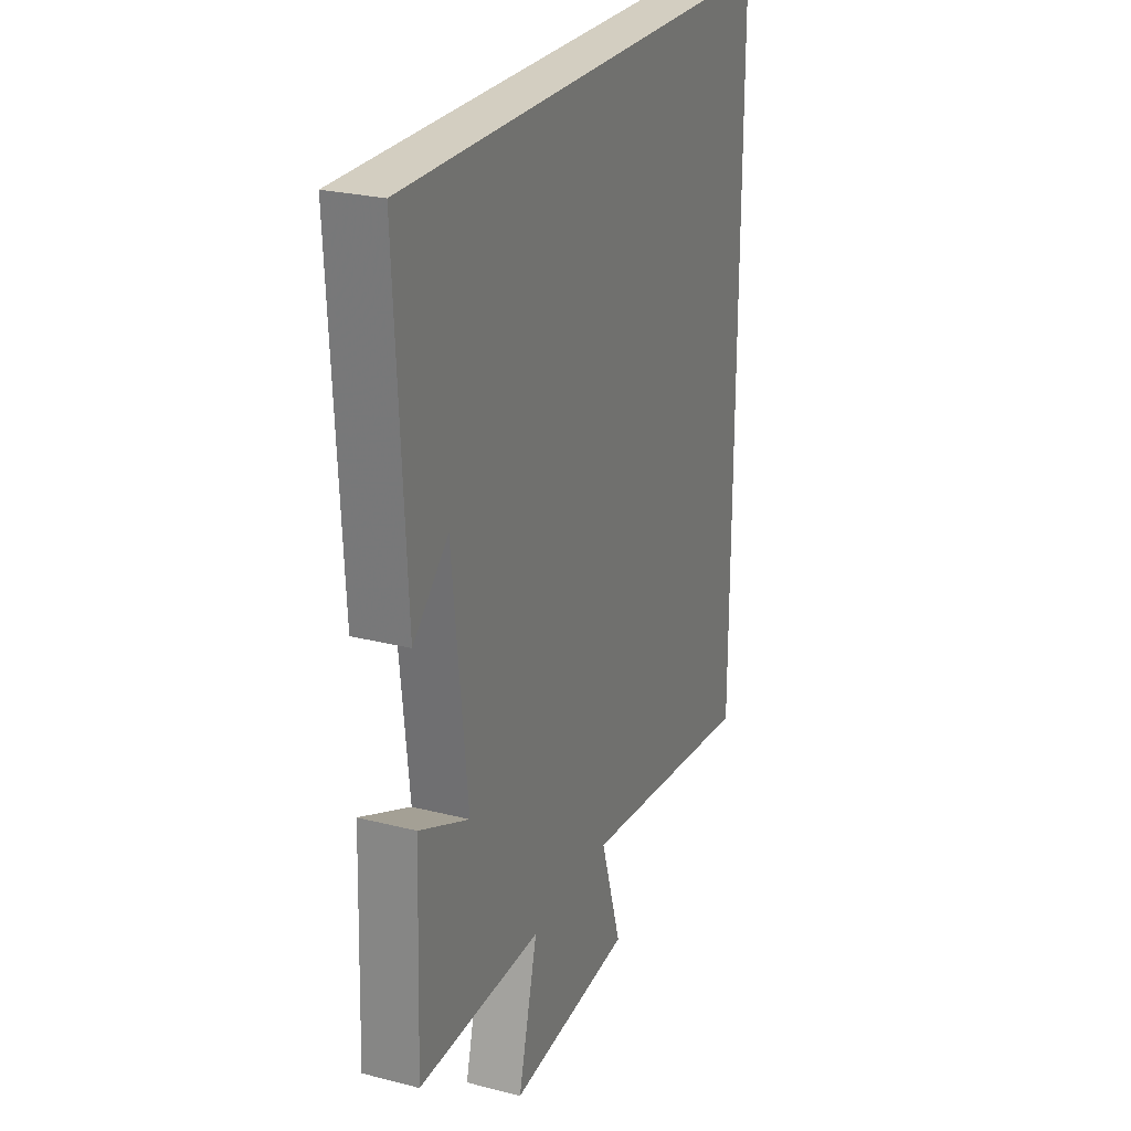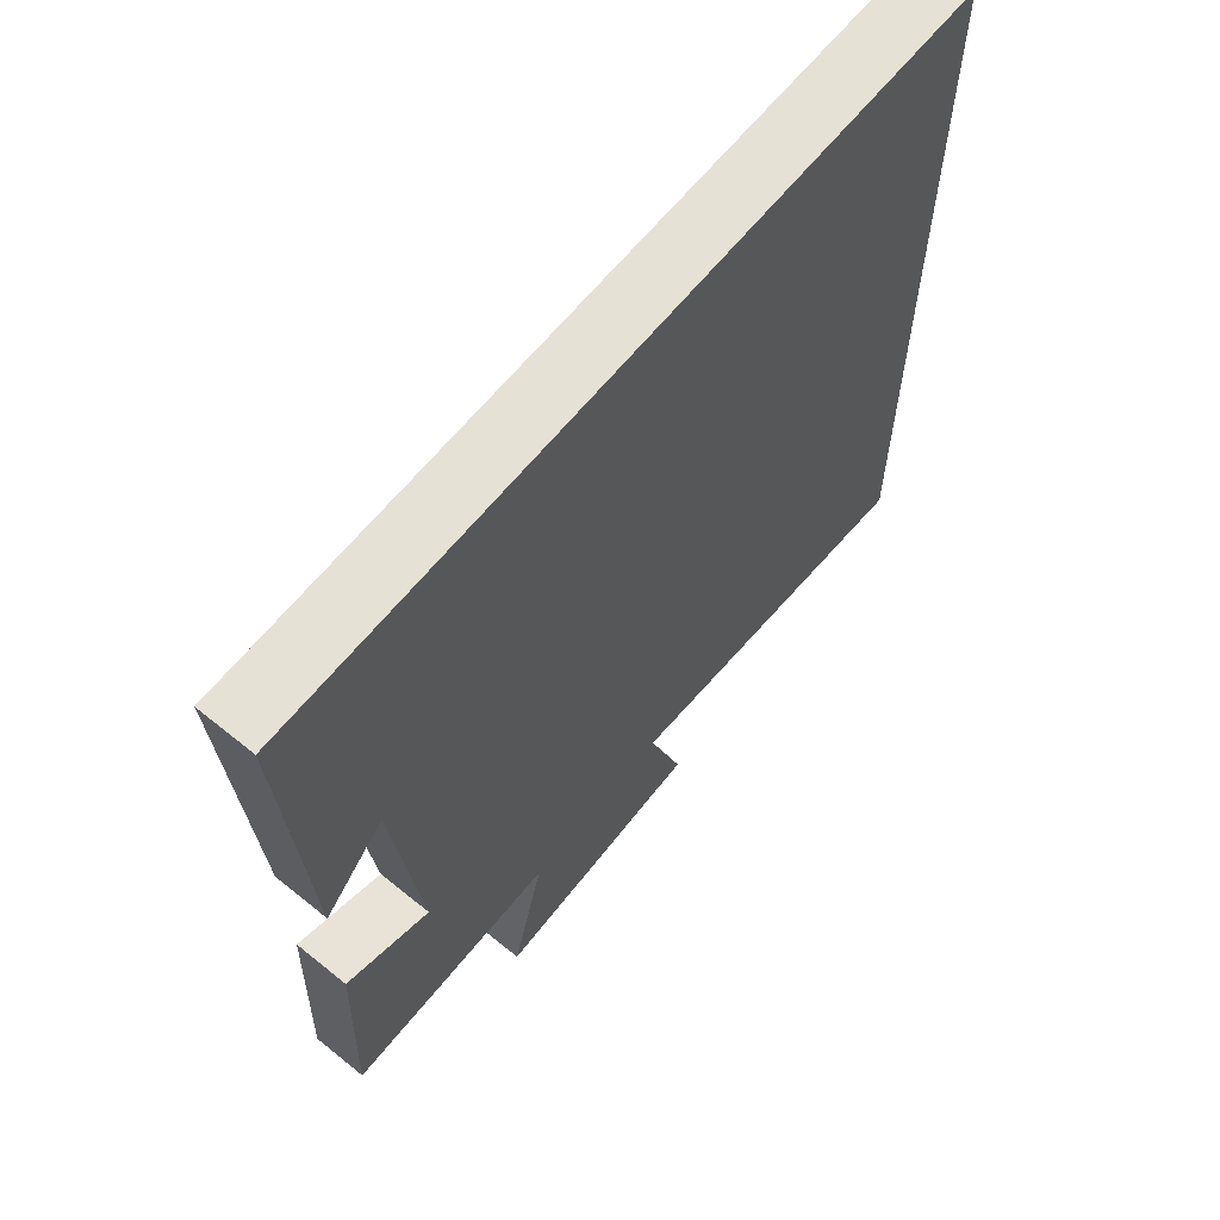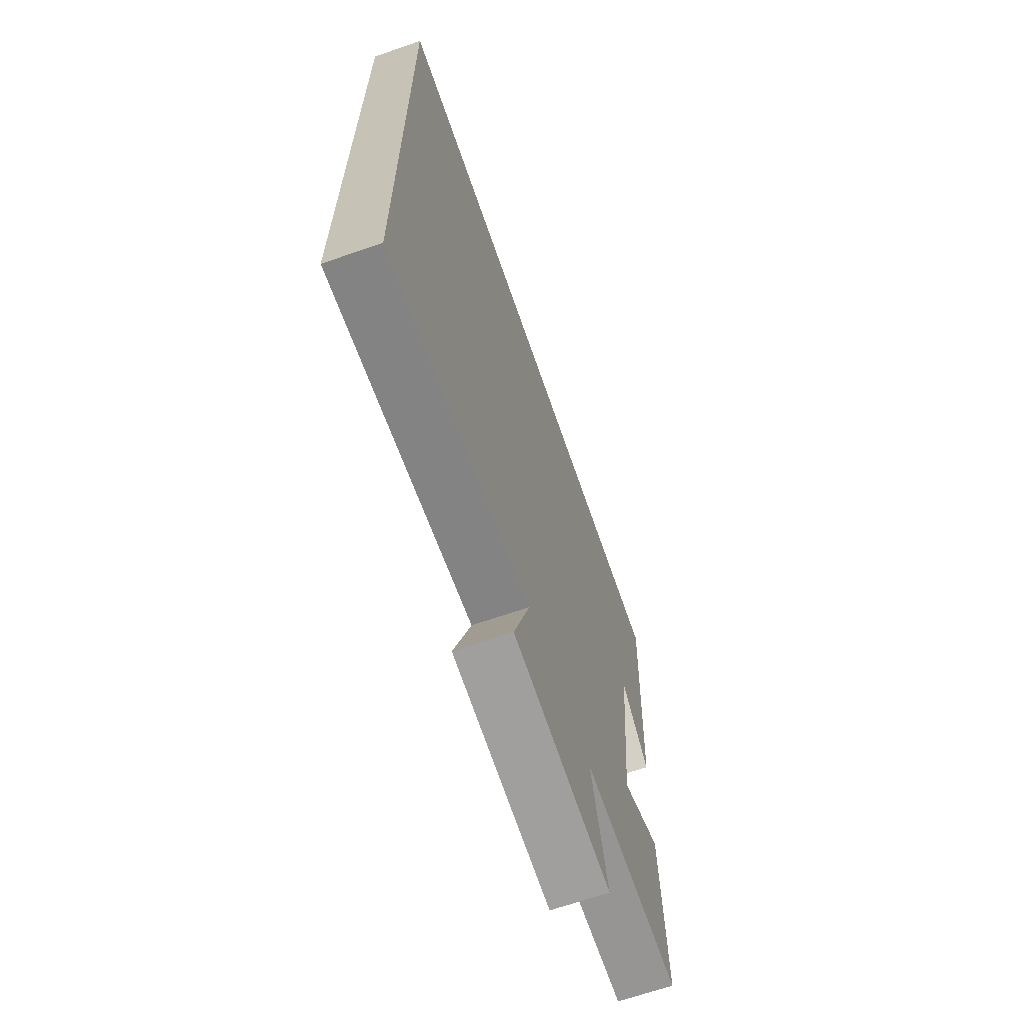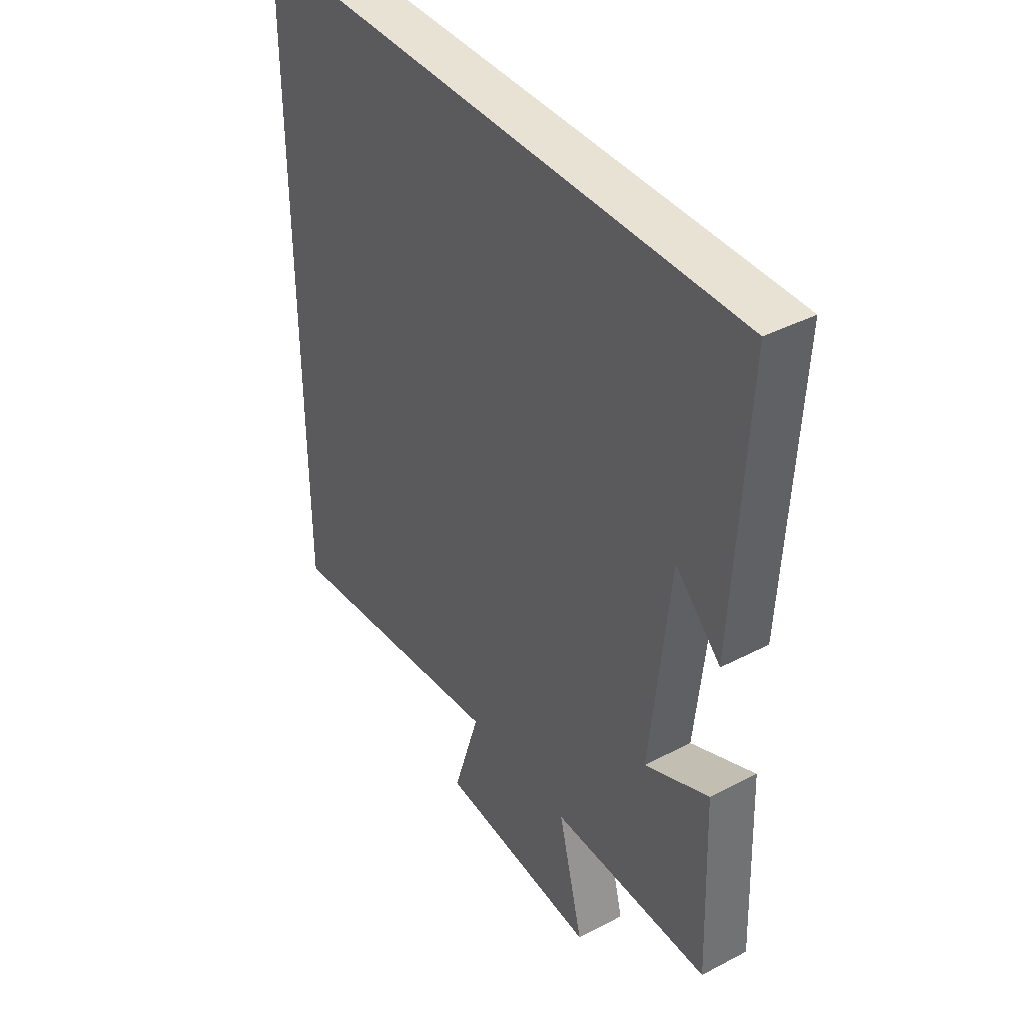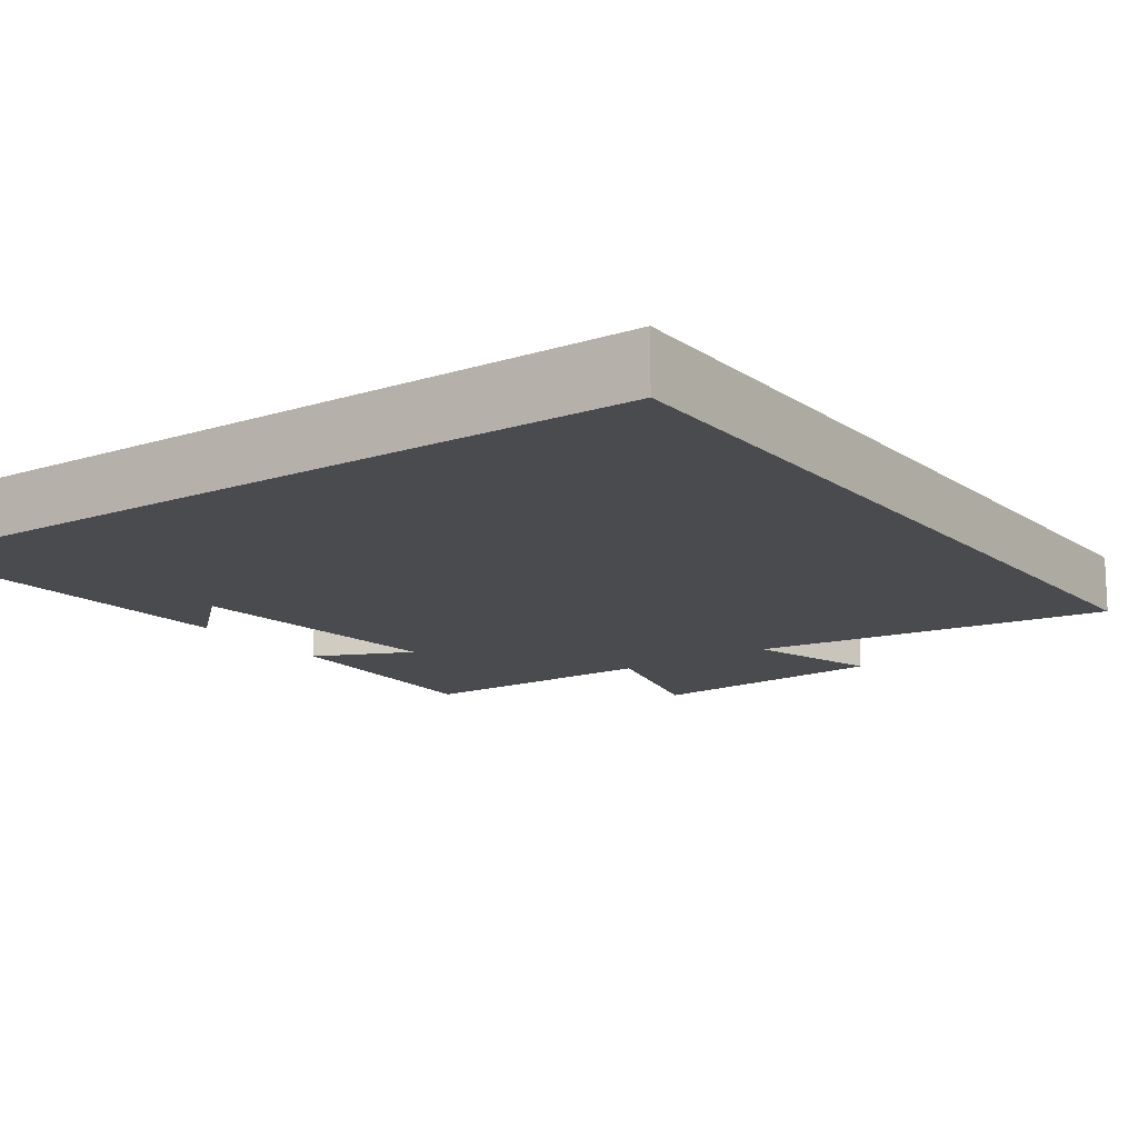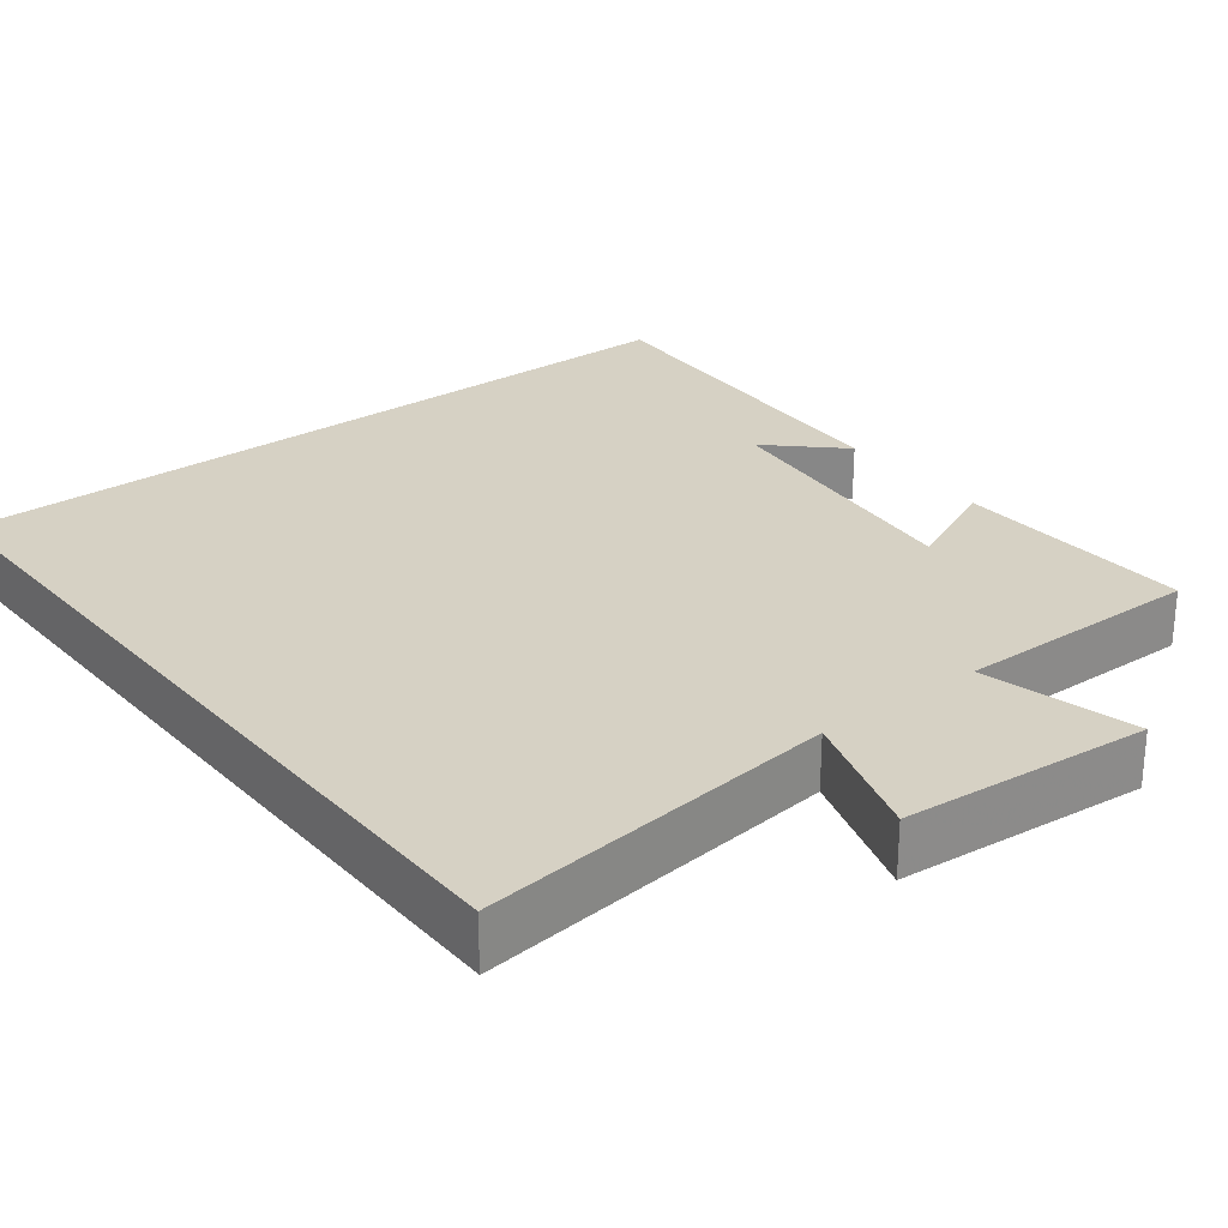
<metadata>
{"format":"obj","ext":"obj","renderer":"f3d","projection":"perspective","resolution":1024,"background":"white","views":[{"elev":25.2,"azim":-67.6,"up":"+Z"},{"elev":64.6,"azim":-50.8,"up":"+Z"},{"elev":-67.3,"azim":109.1,"up":"+Z"},{"elev":39.7,"azim":-122.9,"up":"+Z"},{"elev":-14.2,"azim":35.0,"up":"+Y"},{"elev":26.7,"azim":142.1,"up":"+Y"}]}
</metadata>
<code>
v -0.512 0.07 -0.502
v -0.5 0.07 -0.185
v -0.37 0.07 -0.243
v -0.408 0.07 0.115
v -0.5 0.07 0.027
v -0.525 0.07 0.5
v 0.5 0.07 0.5
v 0.5 0.07 -0.556
v 0.028 0.07 -0.5
v 0.083 0.07 -0.674
v -0.241 0.07 -0.7
v -0.19 0.07 -0.5
v -0.512 0 -0.502
v -0.5 0 -0.185
v -0.37 0 -0.243
v -0.408 0 0.115
v -0.5 0 0.027
v -0.525 0 0.5
v 0.5 0 0.5
v 0.5 0 -0.556
v 0.028 0 -0.5
v 0.083 0 -0.674
v -0.241 0 -0.7
v -0.19 0 -0.5
f 9 10 11 12
f 6 7 8 9
f 6 9 12
f 4 5 6
f 4 6 12
f 3 4 12
f 1 2 3 12
f 24 23 22 21
f 21 20 19 18
f 24 21 18
f 18 17 16
f 24 18 16
f 24 16 15
f 24 15 14 13
f 1 13 14 2
f 2 14 15 3
f 3 15 16 4
f 4 16 17 5
f 5 17 18 6
f 6 18 19 7
f 7 19 20 8
f 8 20 21 9
f 9 21 22 10
f 10 22 23 11
f 11 23 24 12
f 12 24 13 1

</code>
